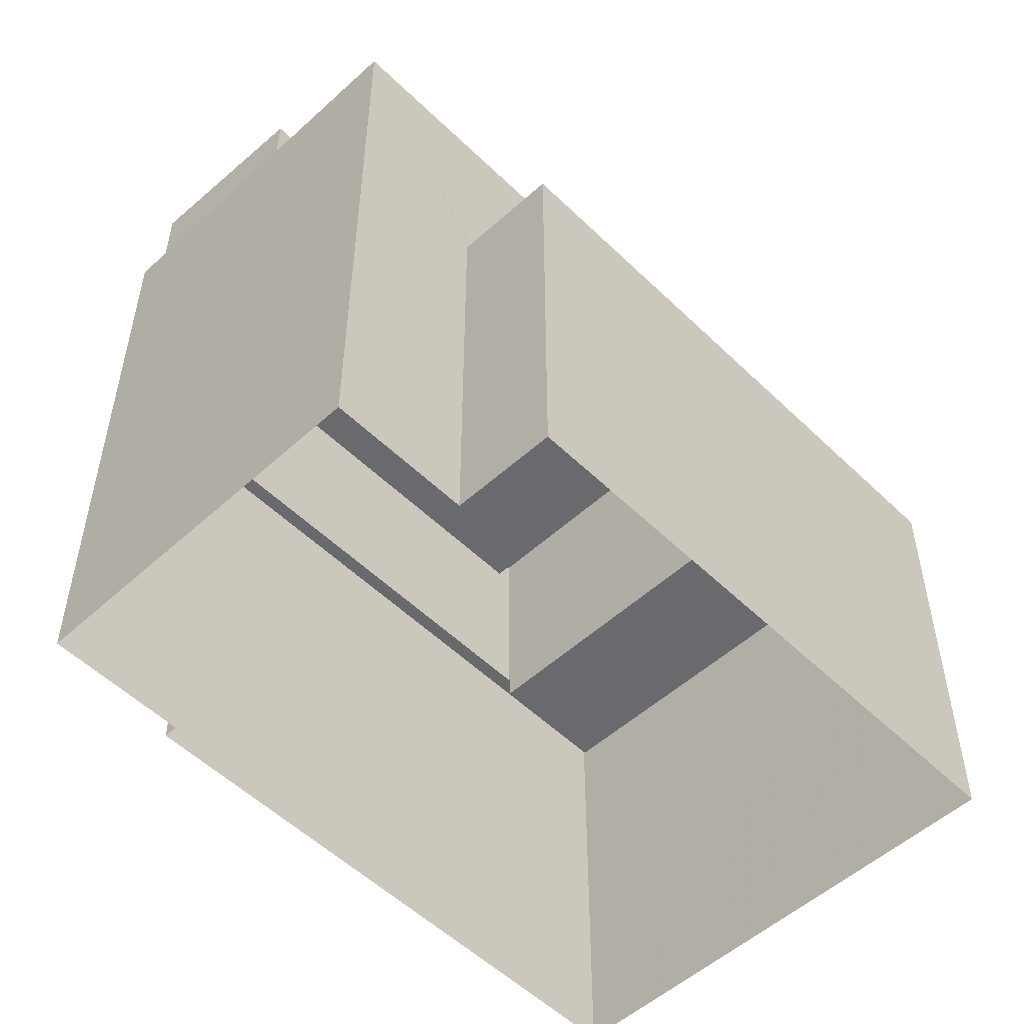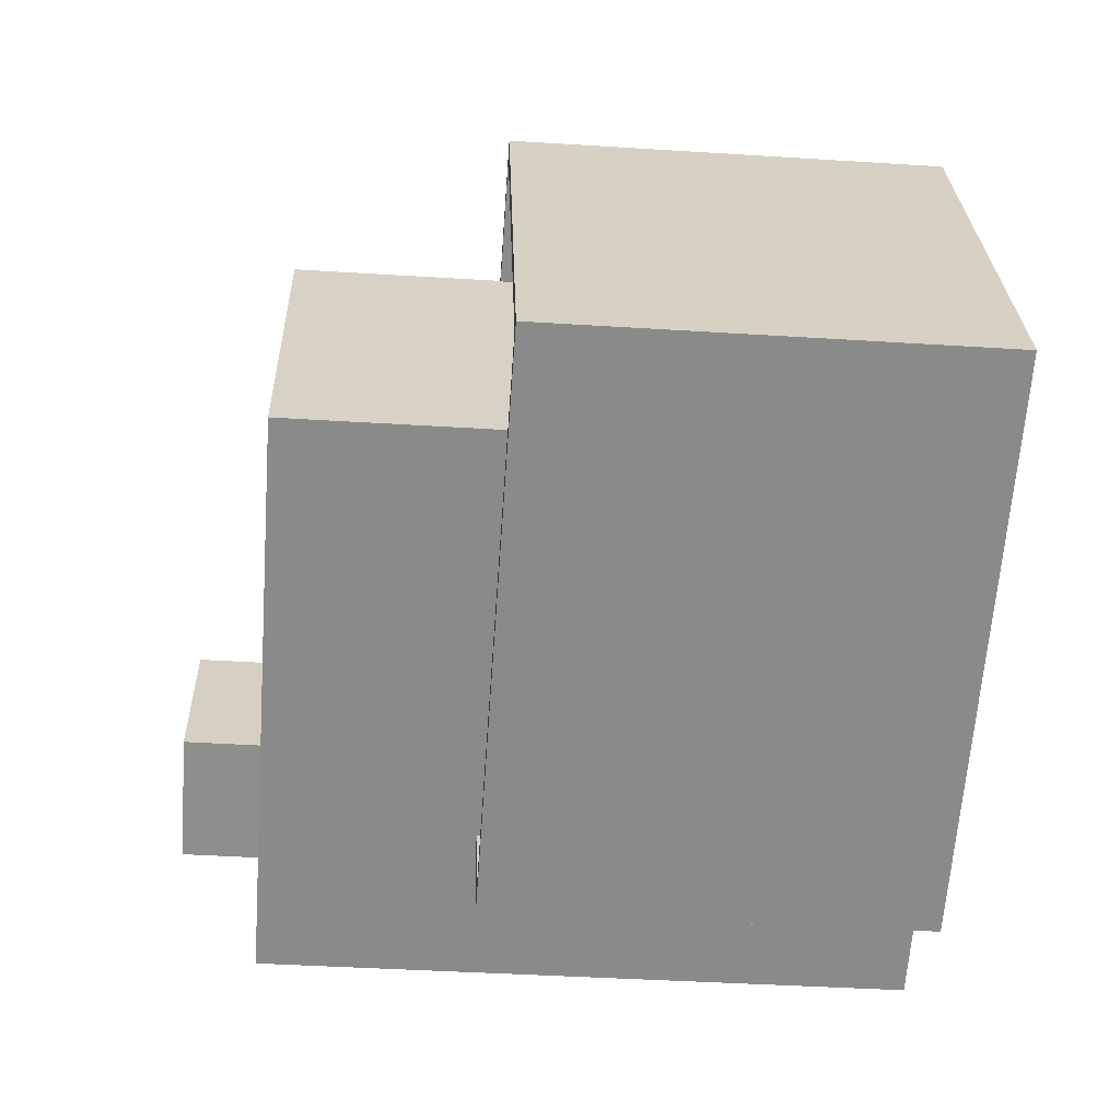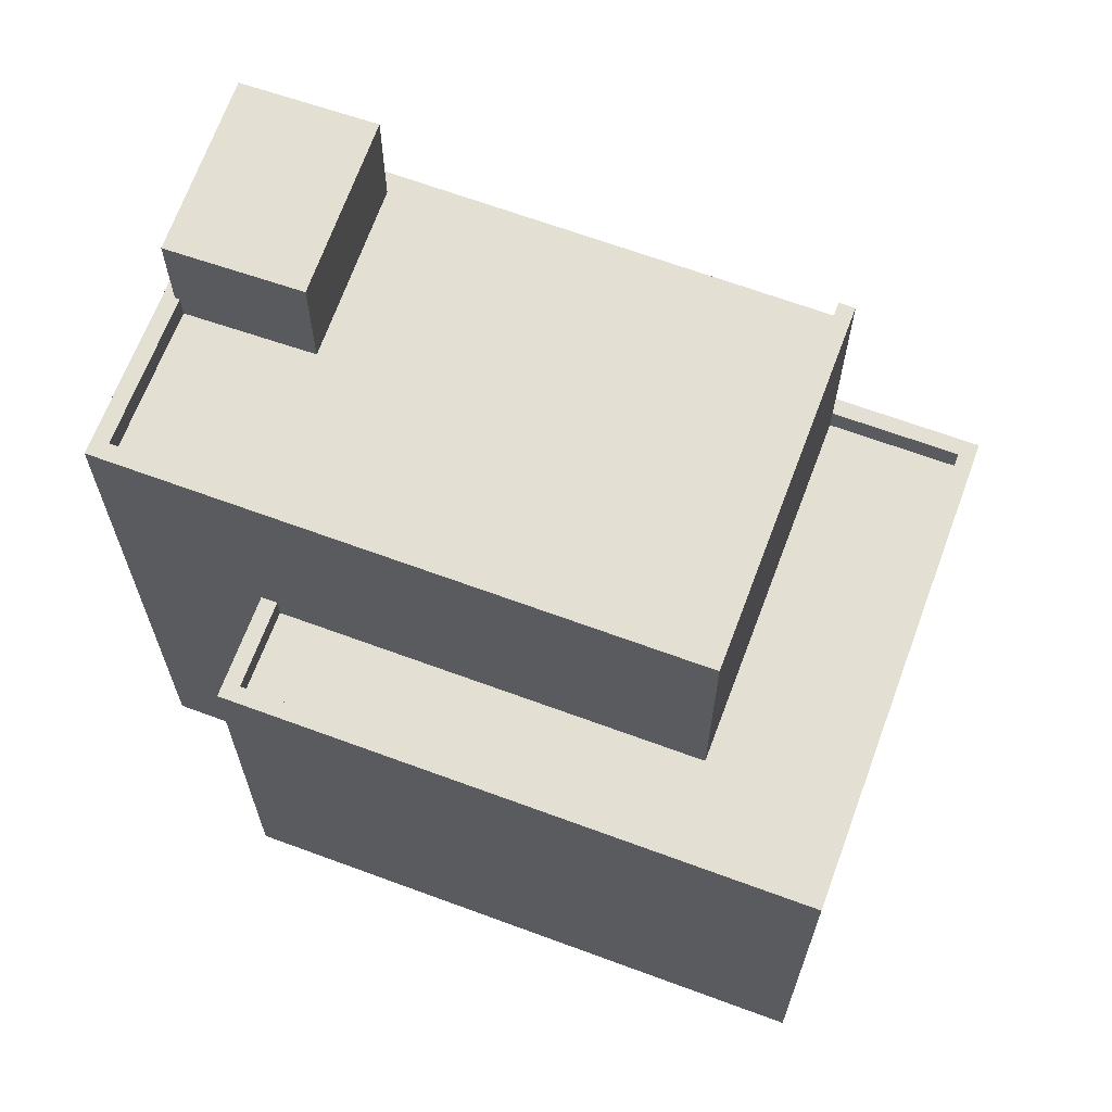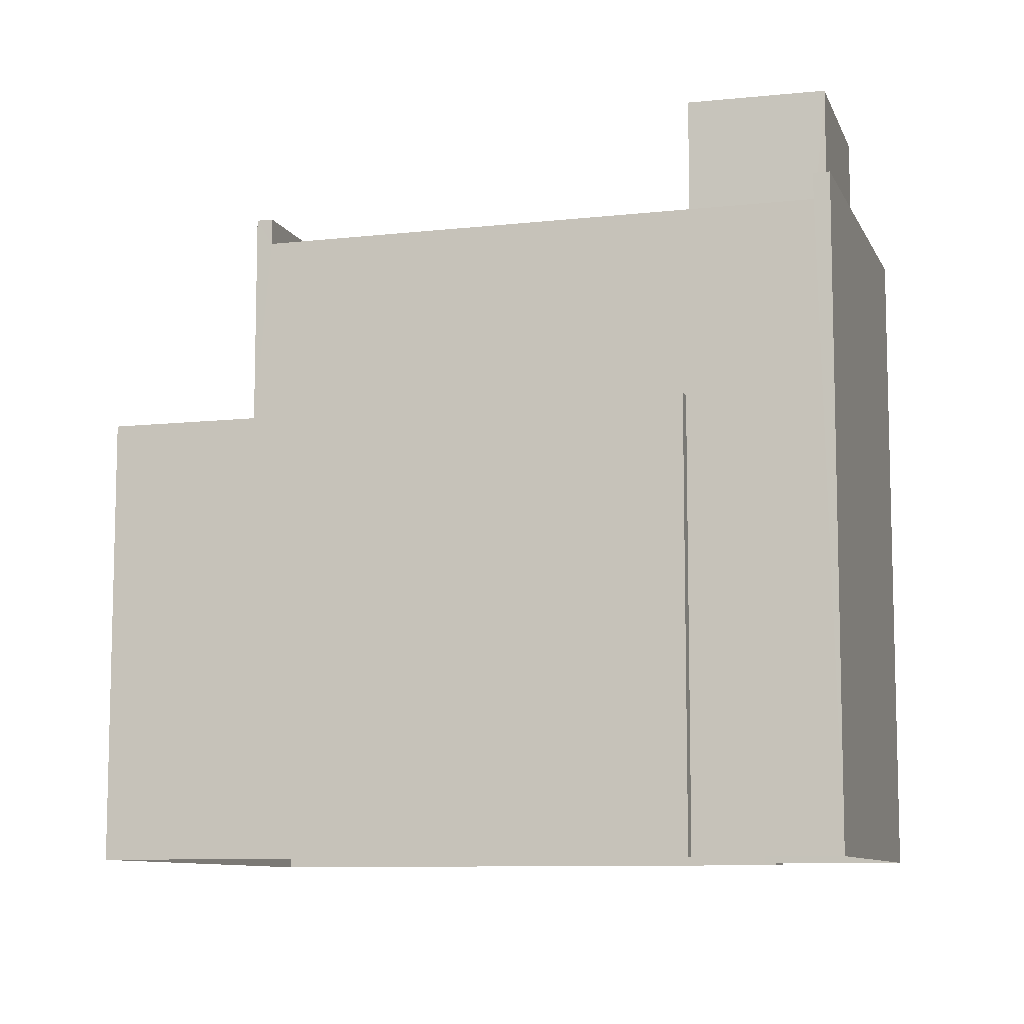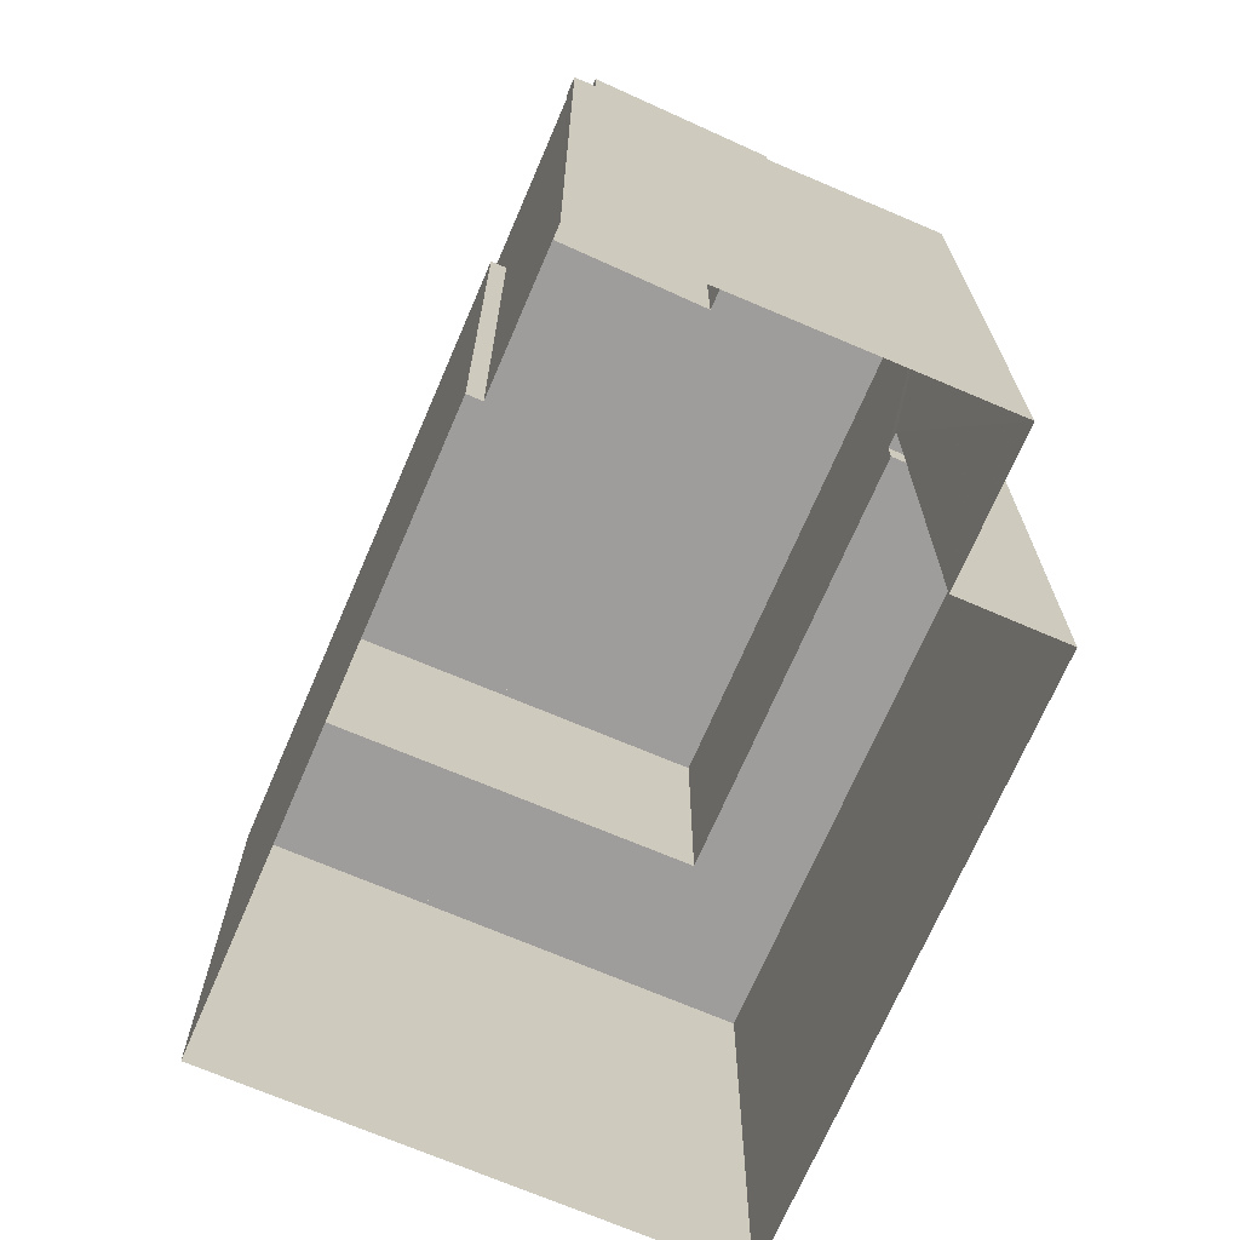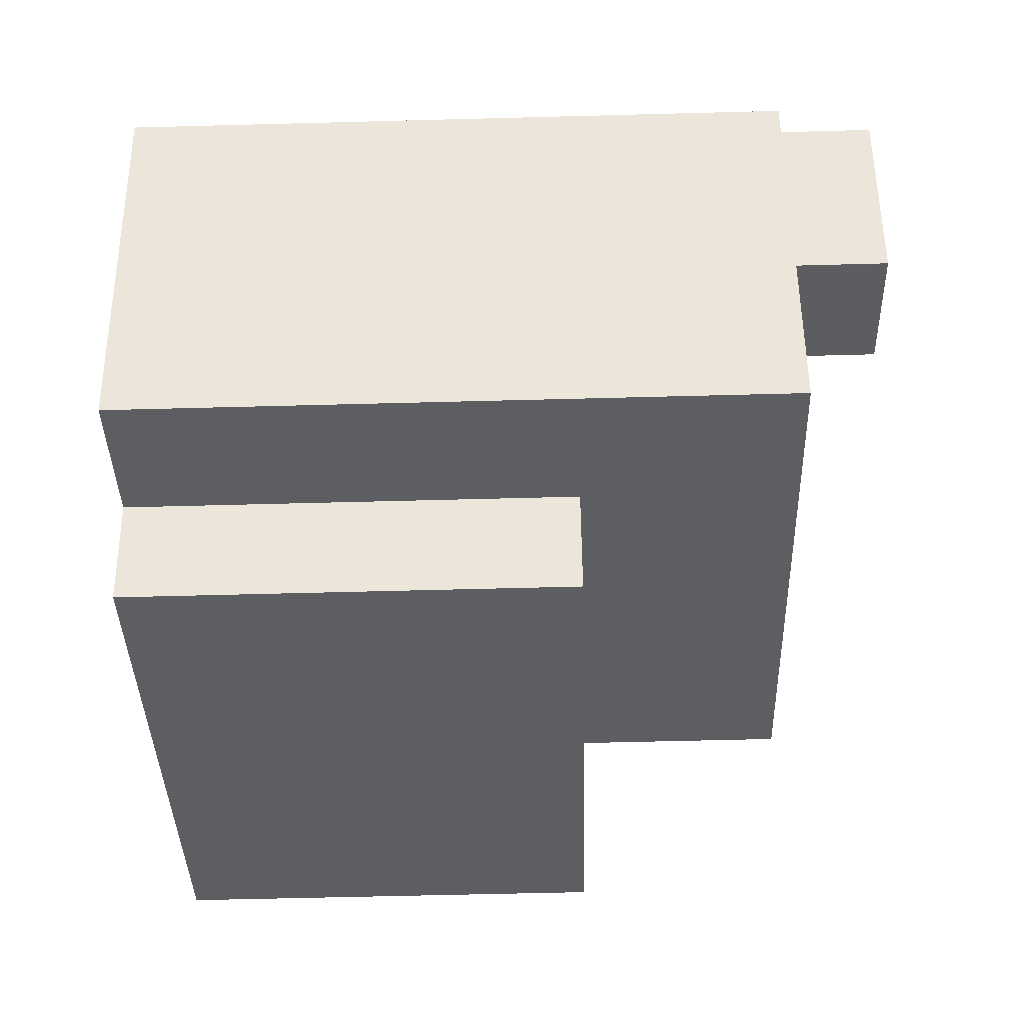
<metadata>
{"format":"obj","ext":"obj","renderer":"f3d","projection":"perspective","resolution":1024,"background":"white","views":[{"elev":-53.1,"azim":-24.4,"up":"+Z"},{"elev":-41.8,"azim":85.6,"up":"+Y"},{"elev":66.7,"azim":41.9,"up":"+Z"},{"elev":-9.3,"azim":-141.9,"up":"+Z"},{"elev":-70.4,"azim":-91.7,"up":"+Z"},{"elev":-59.1,"azim":-88.4,"up":"+Y"}]}
</metadata>
<code>
v -5651 -3.451e+04 5.1
v -5645 -3.45e+04 5.104
v -5642 -3.451e+04 5.1
v -5650 -3.451e+04 5.099
v -5653 -3.45e+04 5.103
v -5653 -3.45e+04 5.103
v -5653 -3.451e+04 5.099
v -5655 -3.45e+04 5.103
v -5645 -3.45e+04 11.49
v -5645 -3.45e+04 11.48
v -5642 -3.451e+04 11.48
v -5650 -3.451e+04 11.48
v -5647 -3.45e+04 11.49
v -5651 -3.451e+04 11.48
v -5650 -3.451e+04 11.88
v -5650 -3.451e+04 11.88
v -5651 -3.451e+04 11.88
v -5642 -3.451e+04 11.88
v -5642 -3.451e+04 11.88
v -5651 -3.451e+04 11.88
v -5653 -3.45e+04 11.88
v -5647 -3.45e+04 11.89
v -5653 -3.45e+04 11.88
v -5645 -3.45e+04 11.89
v -5647 -3.45e+04 11.89
v -5645 -3.45e+04 11.89
v -5653 -3.45e+04 14.73
v -5655 -3.45e+04 14.73
v -5655 -3.45e+04 14.73
v -5647 -3.45e+04 14.73
v -5653 -3.451e+04 14.73
v -5645 -3.45e+04 14.73
v -5652 -3.45e+04 14.73
v -5654 -3.451e+04 14.73
v -5655 -3.45e+04 15.13
v -5655 -3.45e+04 15.13
v -5655 -3.45e+04 15.13
v -5653 -3.451e+04 15.13
v -5654 -3.451e+04 15.13
v -5647 -3.45e+04 15.13
v -5645 -3.45e+04 15.13
v -5647 -3.45e+04 15.13
v -5645 -3.45e+04 15.13
v -5653 -3.451e+04 15.13
v -5655 -3.45e+04 15.13
v -5654 -3.451e+04 15.13
v -5655 -3.45e+04 16.51
v -5654 -3.451e+04 16.51
v -5652 -3.45e+04 16.51
v -5653 -3.45e+04 16.51
f 1 2 3
f 3 4 1
f 5 6 2
f 7 8 1
f 8 5 1
f 1 5 2
f 9 10 11
f 11 10 12
f 9 13 10
f 12 10 14
f 15 16 17
f 15 18 19
f 17 16 20
f 21 22 23
f 19 18 24
f 23 22 24
f 22 25 26
f 16 15 19
f 26 19 24
f 22 26 24
f 27 28 29
f 28 27 30
f 31 32 33
f 34 31 33
f 32 30 33
f 33 30 27
f 35 36 37
f 35 38 39
f 40 41 42
f 42 41 43
f 44 38 43
f 37 36 45
f 41 44 43
f 46 39 44
f 36 35 39
f 39 38 44
f 47 48 49
f 50 47 49
f 25 9 26
f 25 13 9
f 19 26 9
f 11 19 9
f 16 11 12
f 16 19 11
f 14 16 12
f 14 20 16
f 18 3 2
f 24 18 2
f 15 4 3
f 18 15 3
f 1 4 15
f 17 1 15
f 23 2 6
f 23 24 2
f 21 23 6
f 5 21 6
f 7 1 17
f 7 17 38
f 38 20 43
f 14 10 20
f 20 10 43
f 17 20 38
f 8 38 35
f 8 7 38
f 22 30 42
f 42 30 40
f 35 28 8
f 21 5 8
f 22 21 30
f 35 37 28
f 28 30 21
f 28 21 8
f 10 13 25
f 10 25 43
f 25 42 43
f 25 22 42
f 41 30 32
f 41 40 30
f 44 32 31
f 44 41 32
f 34 44 31
f 34 46 44
f 45 28 37
f 45 29 28
f 34 33 46
f 39 46 48
f 48 46 49
f 46 33 49
f 36 48 47
f 36 39 48
f 27 45 50
f 50 45 47
f 27 29 45
f 47 45 36
f 49 27 50
f 49 33 27

</code>
